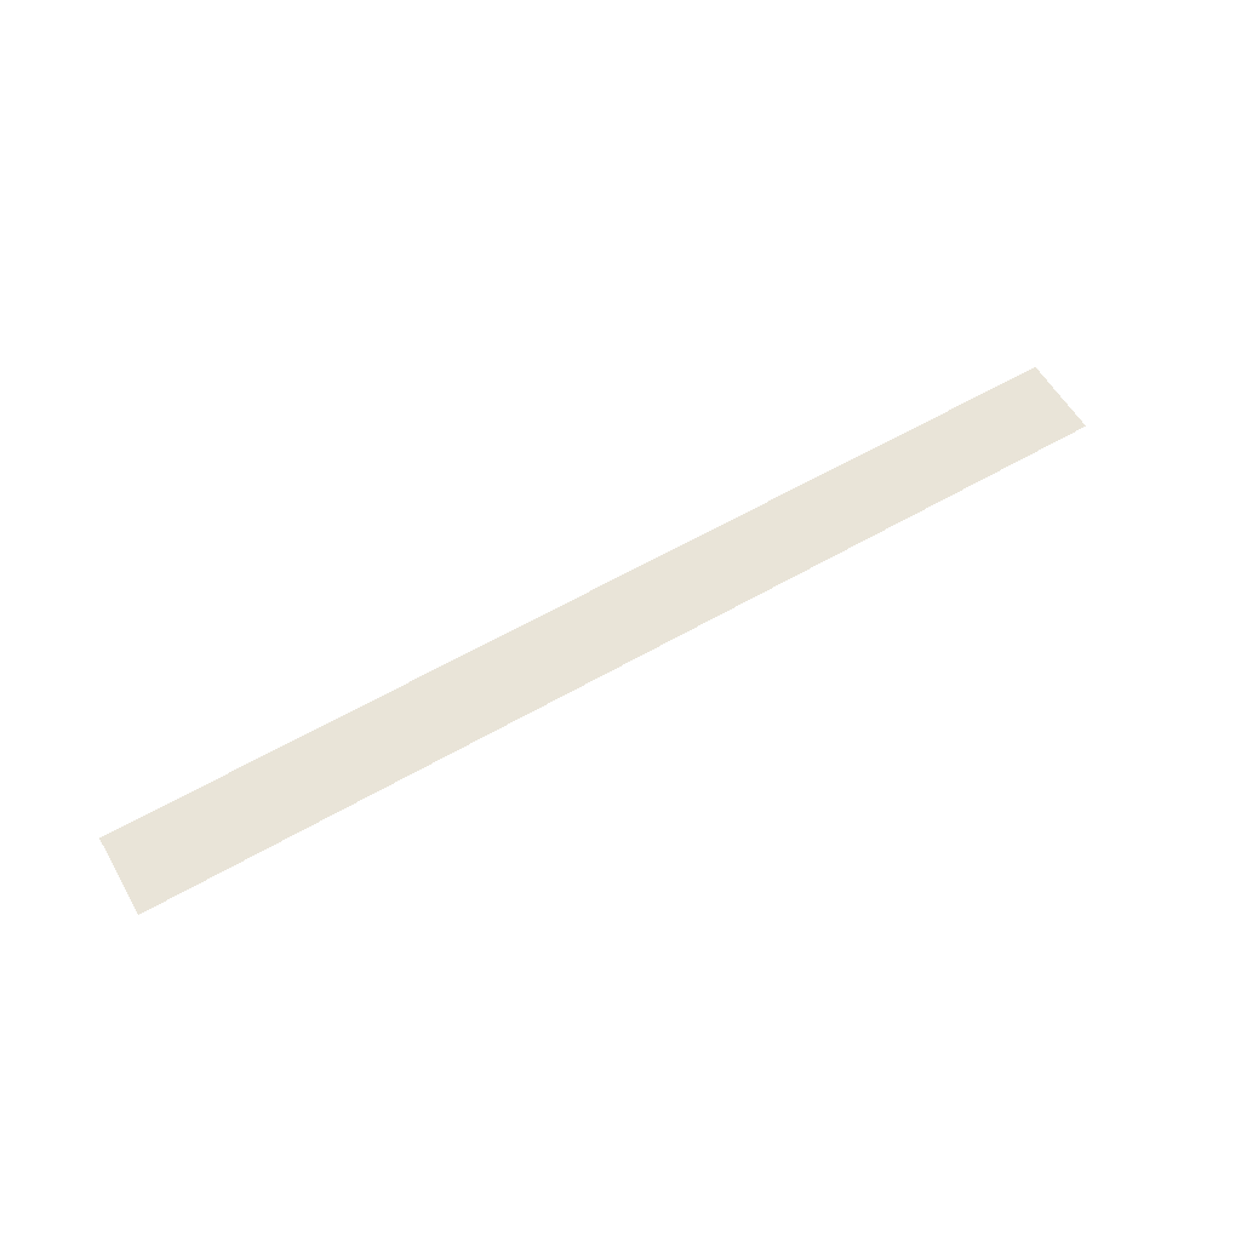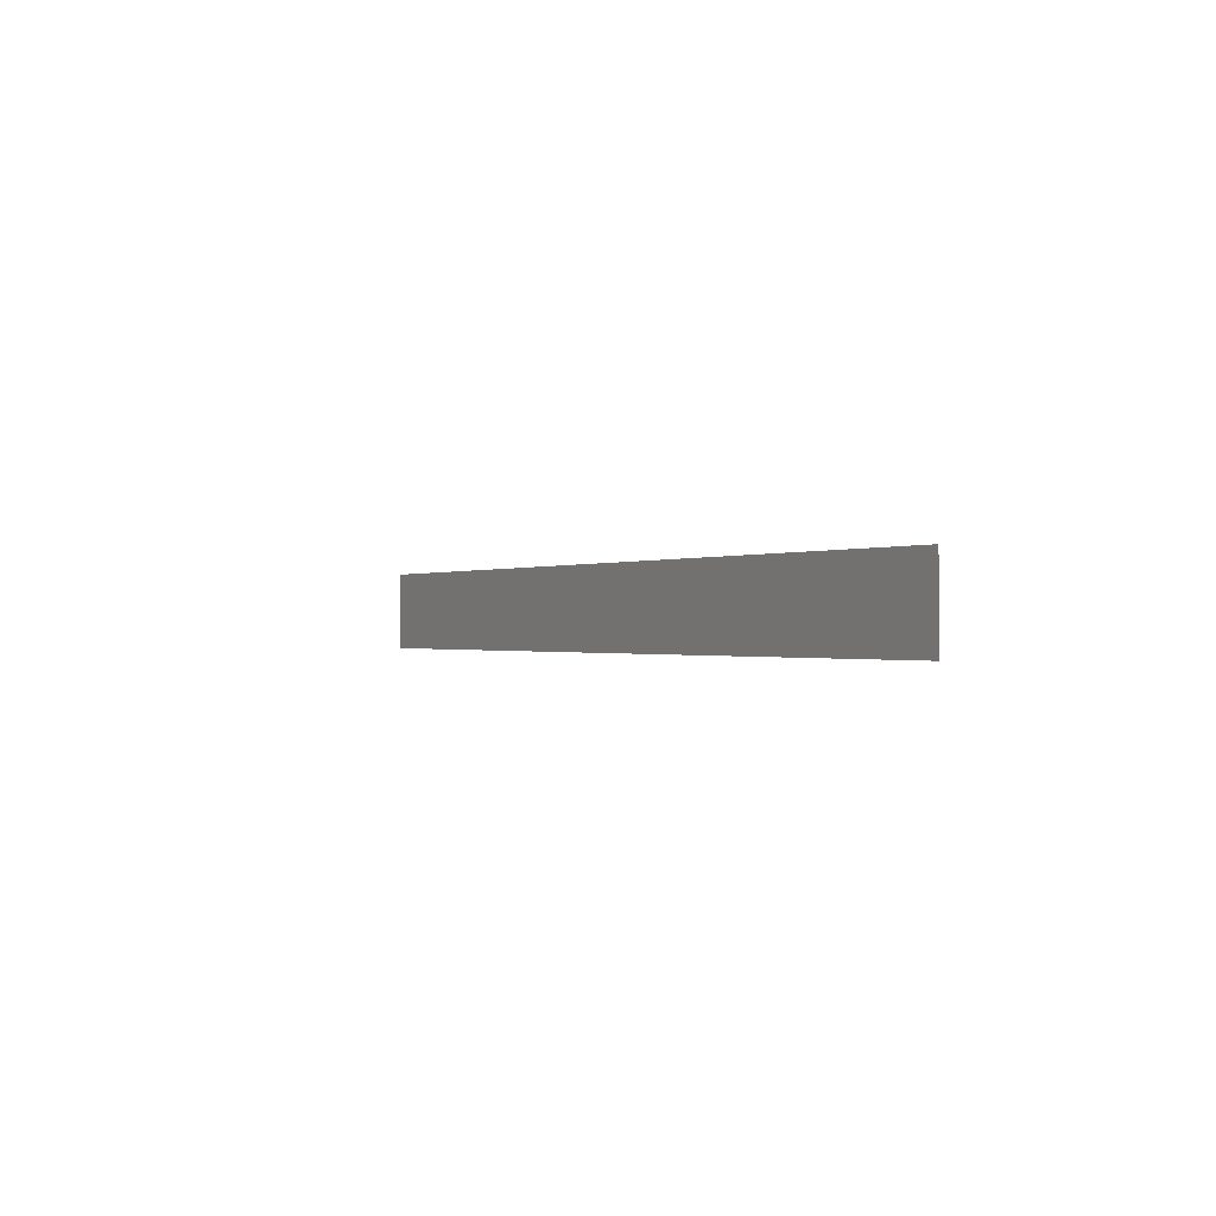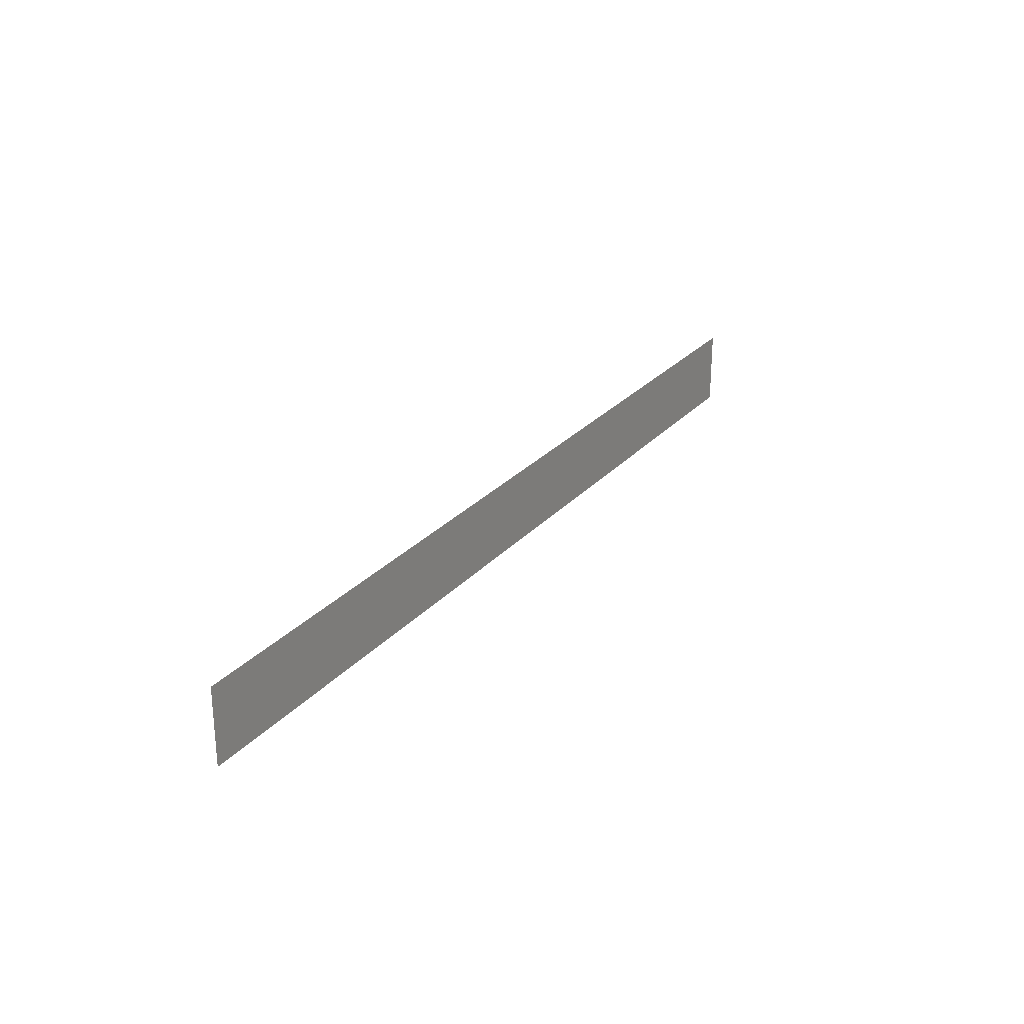
<metadata>
{"format":"obj","ext":"obj","renderer":"f3d","projection":"perspective","resolution":1024,"background":"white","views":[{"elev":59.9,"azim":-30.5,"up":"+Z"},{"elev":-0.5,"azim":62.1,"up":"+Y"},{"elev":26.1,"azim":-58.7,"up":"+Y"}]}
</metadata>
<code>
g 2_5
v -476.6 -22.6 0
v -476.6 23.4 0
v 79.35 23.4 0
v 79.35 -22.6 0
g 2_5_0
f 2 1 3
f 3 1 4

</code>
